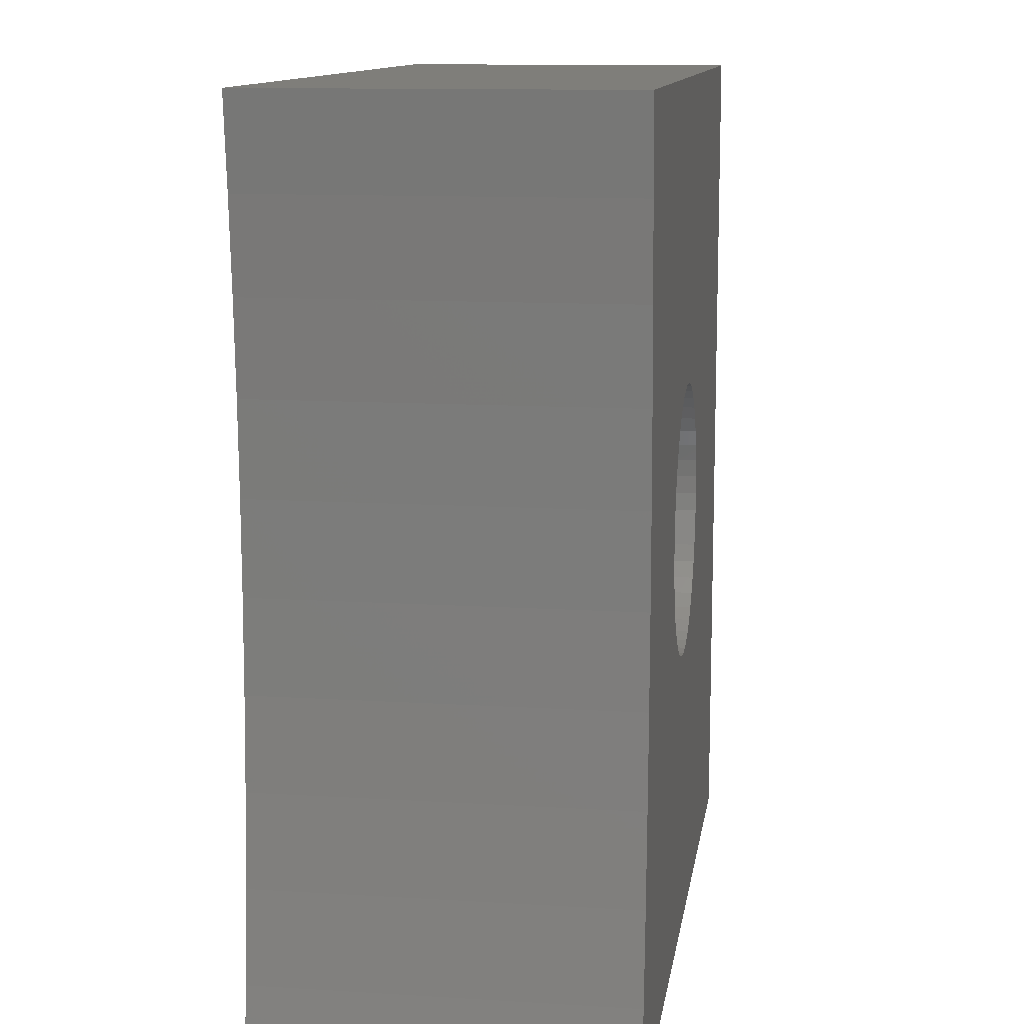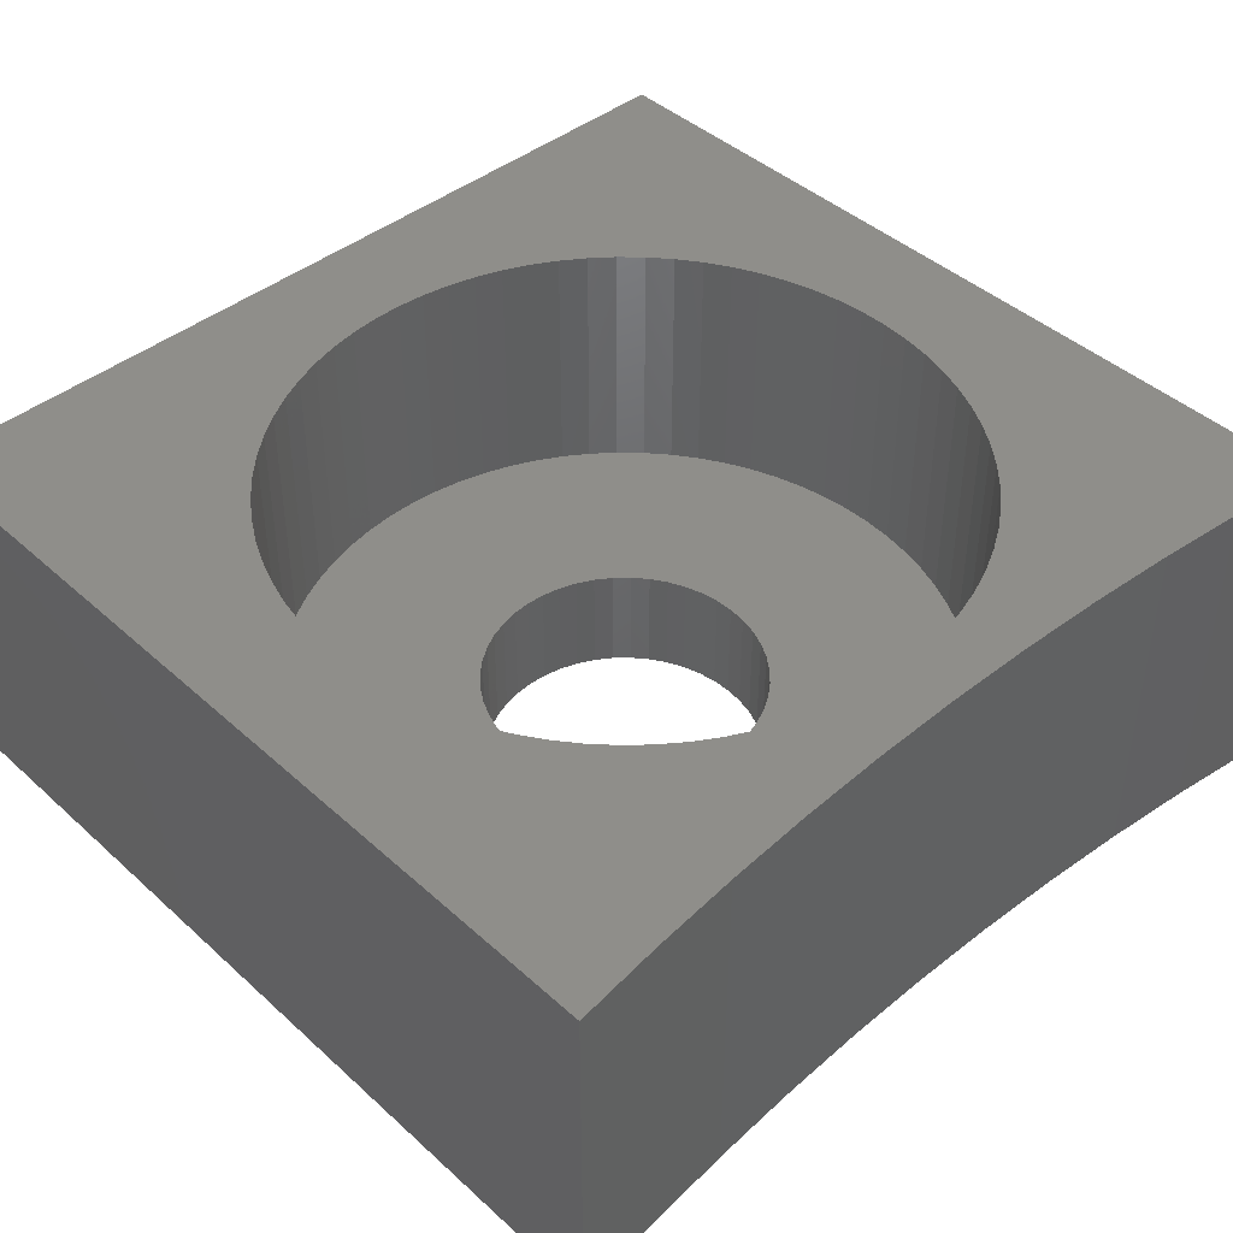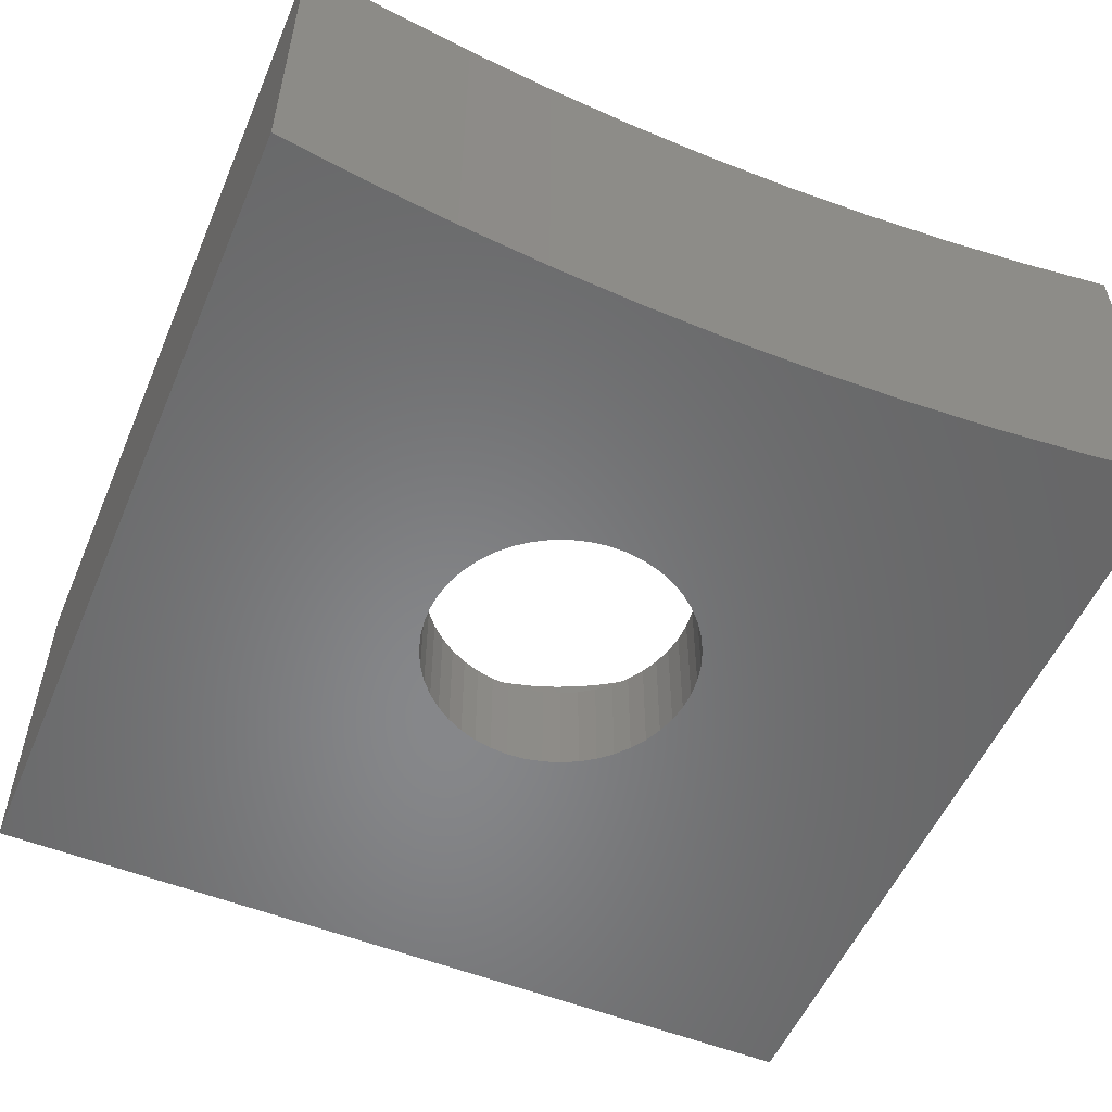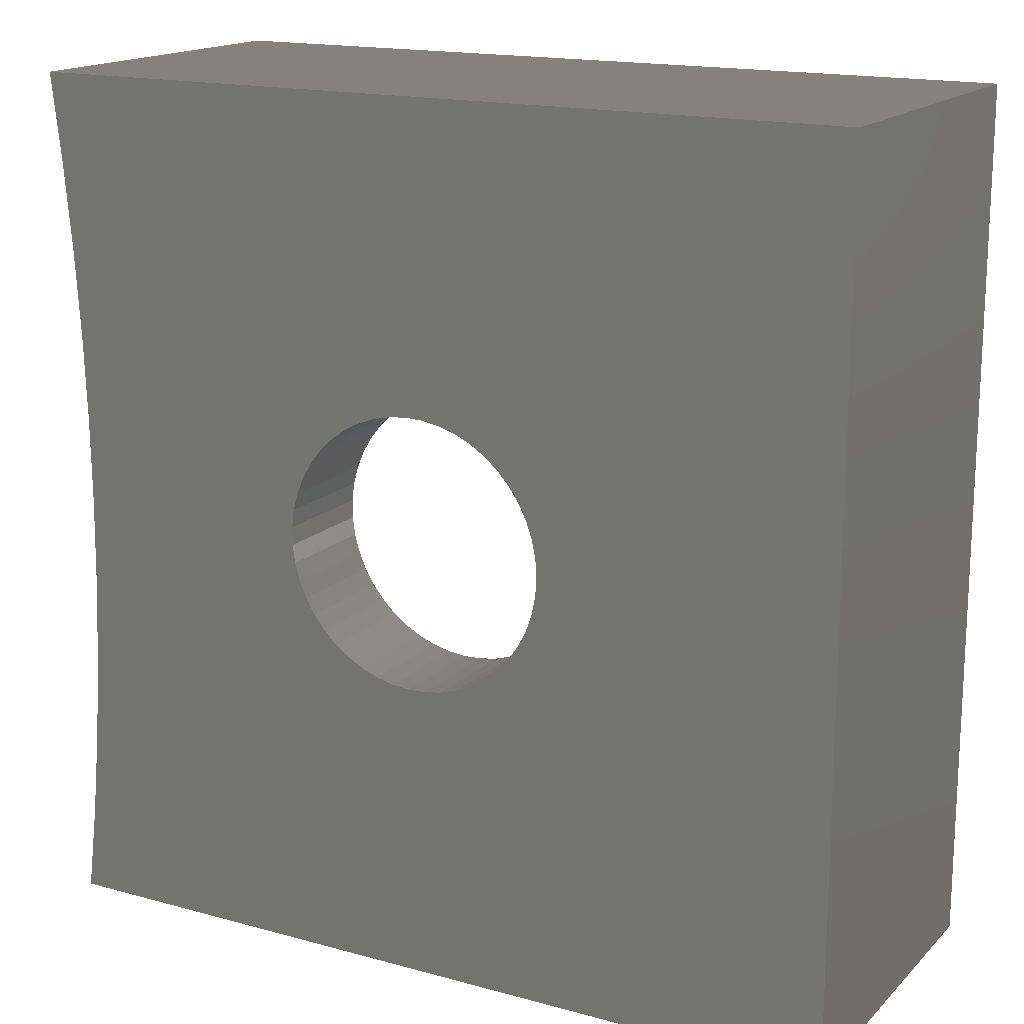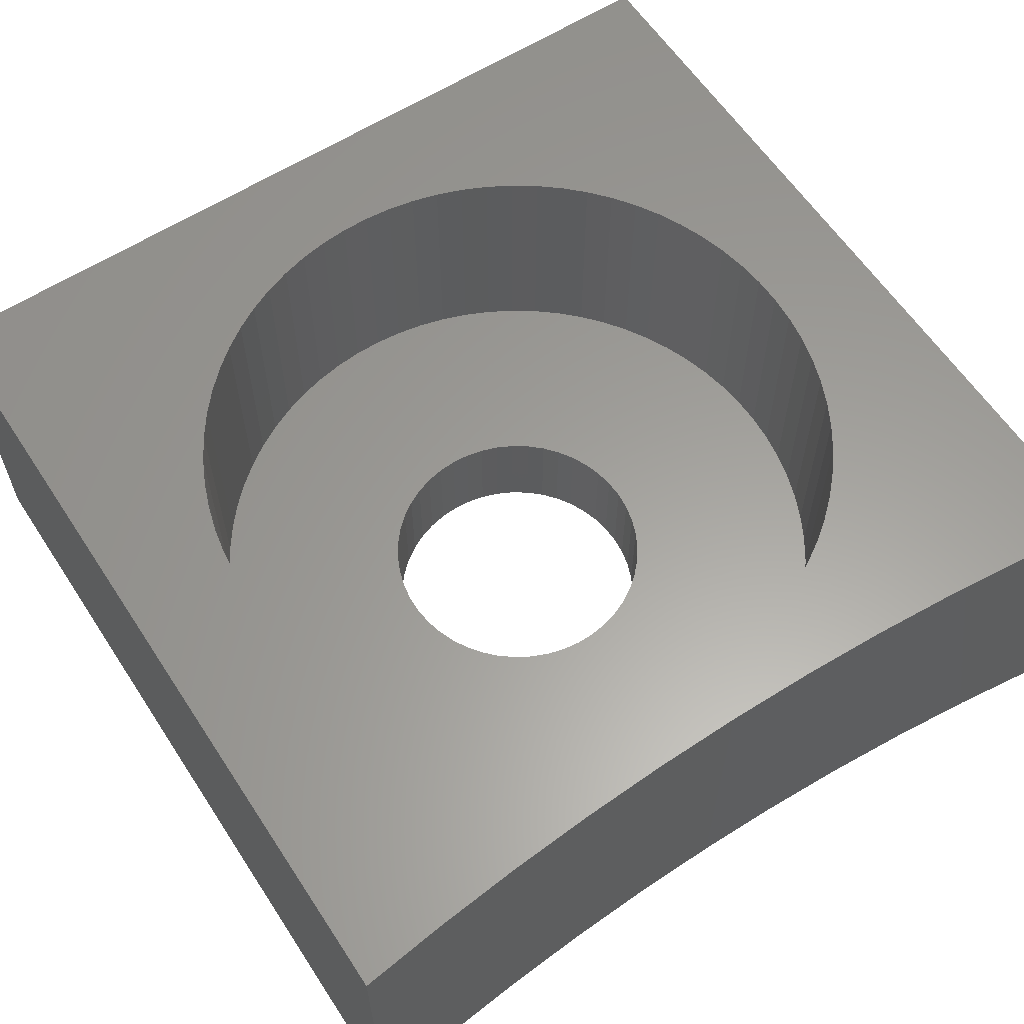
<metadata>
{"format":"stl","ext":"stl","renderer":"f3d","projection":"perspective","resolution":1024,"background":"white","views":[{"elev":11.8,"azim":98.5,"up":"+Y"},{"elev":43.3,"azim":46.7,"up":"+Z"},{"elev":-54.1,"azim":67.0,"up":"+Z"},{"elev":16.6,"azim":-150.9,"up":"+Y"},{"elev":60.8,"azim":56.8,"up":"+Z"}]}
</metadata>
<code>
# stl→obj: 266 verts, 532 faces
v -154.7 113.9 -12.6
v -154.8 113.1 -12.6
v -154.7 113.9 -15.85
v -154.8 113.1 -15.85
v -154.9 112.3 -12.6
v -154.9 112.3 -15.85
v -155 111.5 -12.6
v -155 111.5 -15.85
v -155 110.7 -12.6
v -155 110.7 -15.85
v -155 109.9 -12.6
v -155 109.9 -15.85
v -155 109.1 -12.6
v -155 109.1 -15.85
v -155 108.3 -12.6
v -155 108.3 -15.85
v -154.9 107.5 -12.6
v -154.9 107.5 -15.85
v -154.8 106.7 -12.6
v -154.8 106.7 -15.85
v -154.7 105.9 -12.6
v -154.7 105.9 -15.85
v -158.1 111.1 -15.85
v -158 111 -15.85
v -157.8 110.9 -15.85
v -157.7 110.8 -15.85
v -157.6 110.7 -15.85
v -157.5 110.6 -15.85
v -157.4 110.4 -15.85
v -157.3 110.3 -15.85
v -157.3 110.1 -15.85
v -157.3 110 -15.85
v -157.3 109.8 -15.85
v -157.3 109.6 -15.85
v -157.3 109.5 -15.85
v -157.4 109.3 -15.85
v -157.5 109.2 -15.85
v -157.6 109 -15.85
v -157.7 108.9 -15.85
v -157.8 108.8 -15.85
v -158 108.7 -15.85
v -158.1 108.7 -15.85
v -158.3 108.6 -15.85
v -158.5 108.6 -15.85
v -162.5 105.9 -15.85
v -158.6 108.6 -15.85
v -158.8 108.7 -15.85
v -158.9 108.7 -15.85
v -159.1 108.8 -15.85
v -159.2 108.9 -15.85
v -159.4 109 -15.85
v -159.5 109.1 -15.85
v -159.6 109.2 -15.85
v -159.7 109.4 -15.85
v -159.7 109.5 -15.85
v -159.7 109.7 -15.85
v -159.8 109.9 -15.85
v -162.5 113.9 -15.85
v -159.7 110 -15.85
v -159.7 110.2 -15.85
v -158.5 111.1 -15.85
v -158.3 111.1 -15.85
v -158.6 111.1 -15.85
v -158.8 111.1 -15.85
v -158.9 111 -15.85
v -159.1 111 -15.85
v -159.2 110.9 -15.85
v -159.4 110.8 -15.85
v -159.5 110.7 -15.85
v -159.6 110.5 -15.85
v -159.7 110.4 -15.85
v -162.5 105.9 -12.6
v -159.7 109.7 -14.85
v -159.8 109.9 -14.85
v -159.7 109.5 -14.85
v -159.7 109.4 -14.85
v -159.6 109.2 -14.85
v -159.5 109.1 -14.85
v -159.4 109 -14.85
v -159.2 108.9 -14.85
v -159.1 108.8 -14.85
v -158.9 108.7 -14.85
v -158.8 108.7 -14.85
v -158.6 108.6 -14.85
v -158.5 108.6 -14.85
v -158.3 108.6 -14.85
v -158.1 108.7 -14.85
v -158 108.7 -14.85
v -157.8 108.8 -14.85
v -157.7 108.9 -14.85
v -157.6 109 -14.85
v -157.5 109.2 -14.85
v -157.4 109.3 -14.85
v -157.3 109.5 -14.85
v -157.3 109.6 -14.85
v -157.3 109.8 -14.85
v -157.3 110 -14.85
v -157.3 110.1 -14.85
v -157.3 110.3 -14.85
v -157.4 110.4 -14.85
v -157.5 110.6 -14.85
v -157.6 110.7 -14.85
v -157.7 110.8 -14.85
v -157.8 110.9 -14.85
v -158 111 -14.85
v -158.1 111.1 -14.85
v -158.3 111.1 -14.85
v -158.5 111.1 -14.85
v -158.6 111.1 -14.85
v -158.8 111.1 -14.85
v -158.9 111 -14.85
v -159.1 111 -14.85
v -159.2 110.9 -14.85
v -159.4 110.8 -14.85
v -159.5 110.7 -14.85
v -159.6 110.5 -14.85
v -159.7 110.4 -14.85
v -159.7 110.2 -14.85
v -159.7 110 -14.85
v -155.5 110.1 -12.6
v -155.5 109.9 -14.85
v -155.5 109.9 -12.6
v -155.5 110.1 -14.85
v -155.5 110.4 -12.6
v -155.5 110.4 -14.85
v -155.6 110.6 -12.6
v -155.6 110.6 -14.85
v -155.7 110.9 -12.6
v -155.7 110.9 -14.85
v -155.8 111.1 -12.6
v -155.8 111.1 -14.85
v -155.9 111.4 -12.6
v -155.9 111.4 -14.85
v -156 111.6 -12.6
v -156 111.6 -14.85
v -156.2 111.8 -12.6
v -156.2 111.8 -14.85
v -156.4 112 -12.6
v -156.4 112 -14.85
v -156.5 112.2 -12.6
v -156.5 112.2 -14.85
v -156.7 112.3 -12.6
v -156.7 112.3 -14.85
v -157 112.5 -12.6
v -157 112.5 -14.85
v -157.2 112.6 -12.6
v -157.2 112.6 -14.85
v -157.4 112.7 -12.6
v -157.4 112.7 -14.85
v -157.7 112.8 -12.6
v -157.7 112.8 -14.85
v -157.9 112.8 -12.6
v -157.9 112.8 -14.85
v -158.2 112.9 -12.6
v -158.2 112.9 -14.85
v -158.4 112.9 -12.6
v -158.4 112.9 -14.85
v -158.7 112.9 -12.6
v -158.7 112.9 -14.85
v -159 112.8 -12.6
v -159 112.8 -14.85
v -159.2 112.8 -12.6
v -159.2 112.8 -14.85
v -159.5 112.7 -12.6
v -159.5 112.7 -14.85
v -159.7 112.6 -12.6
v -159.7 112.6 -14.85
v -159.9 112.5 -12.6
v -159.9 112.5 -14.85
v -160.1 112.4 -12.6
v -160.1 112.4 -14.85
v -160.4 112.2 -12.6
v -160.4 112.2 -14.85
v -160.6 112.1 -12.6
v -160.6 112.1 -14.85
v -160.7 111.9 -12.6
v -160.7 111.9 -14.85
v -160.9 111.7 -12.6
v -160.9 111.7 -14.85
v -161 111.5 -12.6
v -161 111.5 -14.85
v -161.2 111.2 -12.6
v -161.2 111.2 -14.85
v -161.3 111 -12.6
v -161.3 111 -14.85
v -161.4 110.8 -12.6
v -161.4 110.8 -14.85
v -161.4 110.5 -12.6
v -161.4 110.5 -14.85
v -161.5 110.3 -12.6
v -161.5 110.3 -14.85
v -161.5 110 -12.6
v -161.5 110 -14.85
v -161.5 109.7 -12.6
v -161.5 109.7 -14.85
v -161.5 109.5 -12.6
v -161.5 109.5 -14.85
v -161.4 109.2 -12.6
v -161.4 109.2 -14.85
v -161.4 109 -12.6
v -161.4 109 -14.85
v -161.3 108.7 -12.6
v -161.3 108.7 -14.85
v -161.2 108.5 -12.6
v -161.2 108.5 -14.85
v -161 108.3 -12.6
v -161 108.3 -14.85
v -160.9 108.1 -12.6
v -160.9 108.1 -14.85
v -160.7 107.9 -12.6
v -160.7 107.9 -14.85
v -160.6 107.7 -12.6
v -160.6 107.7 -14.85
v -160.4 107.5 -12.6
v -160.4 107.5 -14.85
v -160.1 107.4 -12.6
v -160.1 107.4 -14.85
v -159.9 107.2 -12.6
v -159.9 107.2 -14.85
v -159.7 107.1 -12.6
v -159.7 107.1 -14.85
v -159.5 107 -12.6
v -159.5 107 -14.85
v -159.2 107 -12.6
v -159.2 107 -14.85
v -159 106.9 -12.6
v -159 106.9 -14.85
v -158.7 106.9 -12.6
v -158.7 106.9 -14.85
v -158.4 106.9 -12.6
v -158.4 106.9 -14.85
v -158.2 106.9 -12.6
v -158.2 106.9 -14.85
v -157.9 106.9 -12.6
v -157.9 106.9 -14.85
v -157.7 107 -12.6
v -157.7 107 -14.85
v -157.4 107.1 -12.6
v -157.4 107.1 -14.85
v -157.2 107.2 -12.6
v -157.2 107.2 -14.85
v -157 107.3 -12.6
v -157 107.3 -14.85
v -156.7 107.4 -12.6
v -156.7 107.4 -14.85
v -156.5 107.6 -12.6
v -156.5 107.6 -14.85
v -156.4 107.8 -12.6
v -156.4 107.8 -14.85
v -156.2 108 -12.6
v -156.2 108 -14.85
v -156 108.2 -12.6
v -156 108.2 -14.85
v -155.9 108.4 -12.6
v -155.9 108.4 -14.85
v -155.8 108.6 -12.6
v -155.8 108.6 -14.85
v -155.7 108.9 -12.6
v -155.7 108.9 -14.85
v -155.6 109.1 -12.6
v -155.6 109.1 -14.85
v -155.5 109.4 -12.6
v -155.5 109.4 -14.85
v -155.5 109.6 -12.6
v -155.5 109.6 -14.85
v -162.5 113.9 -12.6
f 1 2 3
f 3 2 4
f 4 2 5
f 6 5 7
f 8 7 9
f 10 9 11
f 12 11 13
f 14 13 15
f 16 15 17
f 18 17 19
f 20 19 21
f 22 20 21
f 4 5 6
f 6 7 8
f 8 9 10
f 10 11 12
f 12 13 14
f 14 15 16
f 16 17 18
f 18 19 20
f 4 23 3
f 4 24 23
f 4 6 24
f 24 6 25
f 25 6 26
f 26 6 27
f 27 6 8
f 28 8 29
f 28 27 8
f 8 10 29
f 29 10 30
f 30 10 31
f 31 10 12
f 32 12 33
f 32 31 12
f 33 12 34
f 34 12 14
f 35 14 36
f 35 34 14
f 14 16 36
f 36 16 37
f 37 16 38
f 38 16 18
f 39 18 40
f 39 38 18
f 40 18 41
f 41 18 20
f 42 20 22
f 43 22 44
f 43 42 22
f 41 20 42
f 22 45 44
f 44 45 46
f 46 45 47
f 47 45 48
f 48 45 49
f 49 45 50
f 50 45 51
f 51 45 52
f 52 45 53
f 53 45 54
f 54 45 55
f 55 45 56
f 56 45 57
f 57 45 58
f 59 58 60
f 59 57 58
f 3 61 58
f 3 62 61
f 3 23 62
f 61 63 58
f 58 63 64
f 65 58 64
f 65 66 58
f 58 66 67
f 68 58 67
f 68 69 58
f 58 69 70
f 71 58 70
f 71 60 58
f 21 72 22
f 22 72 45
f 73 56 74
f 73 55 56
f 73 75 55
f 55 75 54
f 54 75 76
f 53 76 77
f 52 77 78
f 51 78 79
f 50 79 80
f 49 80 81
f 48 81 82
f 47 82 83
f 46 83 84
f 44 84 85
f 43 85 86
f 42 86 87
f 41 87 88
f 40 88 89
f 39 89 90
f 38 90 91
f 37 91 92
f 36 92 93
f 35 93 94
f 34 94 95
f 33 95 96
f 32 96 97
f 31 97 98
f 30 98 99
f 29 99 100
f 28 100 101
f 27 101 102
f 26 102 103
f 25 103 104
f 24 104 105
f 23 105 106
f 62 106 107
f 61 107 108
f 63 108 109
f 64 109 110
f 65 110 111
f 66 111 112
f 67 112 113
f 68 113 114
f 69 114 115
f 70 115 116
f 71 116 117
f 60 117 118
f 59 118 119
f 57 119 74
f 56 57 74
f 54 76 53
f 53 77 52
f 52 78 51
f 51 79 50
f 50 80 49
f 49 81 48
f 48 82 47
f 47 83 46
f 46 84 44
f 44 85 43
f 43 86 42
f 42 87 41
f 41 88 40
f 40 89 39
f 39 90 38
f 38 91 37
f 37 92 36
f 36 93 35
f 35 94 34
f 34 95 33
f 33 96 32
f 32 97 31
f 31 98 30
f 30 99 29
f 29 100 28
f 28 101 27
f 27 102 26
f 26 103 25
f 25 104 24
f 24 105 23
f 23 106 62
f 62 107 61
f 61 108 63
f 63 109 64
f 64 110 65
f 65 111 66
f 66 112 67
f 67 113 68
f 68 114 69
f 69 115 70
f 70 116 71
f 71 117 60
f 60 118 59
f 59 119 57
f 120 121 122
f 120 123 121
f 120 124 123
f 123 124 125
f 125 124 126
f 127 126 128
f 129 128 130
f 131 130 132
f 133 132 134
f 135 134 136
f 137 136 138
f 139 138 140
f 141 140 142
f 143 142 144
f 145 144 146
f 147 146 148
f 149 148 150
f 151 150 152
f 153 152 154
f 155 154 156
f 157 156 158
f 159 158 160
f 161 160 162
f 163 162 164
f 165 164 166
f 167 166 168
f 169 168 170
f 171 170 172
f 173 172 174
f 175 174 176
f 177 176 178
f 179 178 180
f 181 180 182
f 183 182 184
f 185 184 186
f 187 186 188
f 189 188 190
f 191 190 192
f 193 192 194
f 195 194 196
f 197 196 198
f 199 198 200
f 201 200 202
f 203 202 204
f 205 204 206
f 207 206 208
f 209 208 210
f 211 210 212
f 213 212 214
f 215 214 216
f 217 216 218
f 219 218 220
f 221 220 222
f 223 222 224
f 225 224 226
f 227 226 228
f 229 228 230
f 231 230 232
f 233 232 234
f 235 234 236
f 237 236 238
f 239 238 240
f 241 240 242
f 243 242 244
f 245 244 246
f 247 246 248
f 249 248 250
f 251 250 252
f 253 252 254
f 255 254 256
f 257 256 258
f 259 258 260
f 261 260 262
f 263 262 264
f 265 264 122
f 121 265 122
f 125 126 127
f 127 128 129
f 129 130 131
f 131 132 133
f 133 134 135
f 135 136 137
f 137 138 139
f 139 140 141
f 141 142 143
f 143 144 145
f 145 146 147
f 147 148 149
f 149 150 151
f 151 152 153
f 153 154 155
f 155 156 157
f 157 158 159
f 159 160 161
f 161 162 163
f 163 164 165
f 165 166 167
f 167 168 169
f 169 170 171
f 171 172 173
f 173 174 175
f 175 176 177
f 177 178 179
f 179 180 181
f 181 182 183
f 183 184 185
f 185 186 187
f 187 188 189
f 189 190 191
f 191 192 193
f 193 194 195
f 195 196 197
f 197 198 199
f 199 200 201
f 201 202 203
f 203 204 205
f 205 206 207
f 207 208 209
f 209 210 211
f 211 212 213
f 213 214 215
f 215 216 217
f 217 218 219
f 219 220 221
f 221 222 223
f 223 224 225
f 225 226 227
f 227 228 229
f 229 230 231
f 231 232 233
f 233 234 235
f 235 236 237
f 237 238 239
f 239 240 241
f 241 242 243
f 243 244 245
f 245 246 247
f 247 248 249
f 249 250 251
f 251 252 253
f 253 254 255
f 255 256 257
f 257 258 259
f 259 260 261
f 261 262 263
f 263 264 265
f 119 193 74
f 119 191 193
f 119 189 191
f 119 118 189
f 189 118 187
f 187 118 117
f 185 117 183
f 185 187 117
f 117 116 183
f 183 116 181
f 181 116 115
f 179 115 177
f 179 181 115
f 115 114 177
f 177 114 175
f 175 114 173
f 173 114 113
f 171 113 112
f 169 112 167
f 169 171 112
f 173 113 171
f 112 111 167
f 167 111 165
f 165 111 110
f 163 110 161
f 163 165 110
f 110 109 161
f 161 109 159
f 159 109 108
f 157 108 155
f 157 159 108
f 108 107 155
f 155 107 153
f 153 107 106
f 151 106 149
f 151 153 106
f 106 105 149
f 149 105 147
f 147 105 145
f 145 105 104
f 143 104 103
f 141 103 139
f 141 143 103
f 145 104 143
f 103 102 139
f 139 102 137
f 137 102 101
f 135 101 133
f 135 137 101
f 101 100 133
f 133 100 131
f 131 100 99
f 129 99 127
f 129 131 99
f 99 98 127
f 127 98 125
f 125 98 97
f 123 97 121
f 123 125 97
f 97 96 121
f 121 96 265
f 265 96 263
f 263 96 95
f 261 95 94
f 259 94 257
f 259 261 94
f 263 95 261
f 94 93 257
f 257 93 255
f 255 93 92
f 253 92 251
f 253 255 92
f 92 91 251
f 251 91 249
f 249 91 90
f 247 90 245
f 247 249 90
f 90 89 245
f 245 89 243
f 243 89 88
f 241 88 239
f 241 243 88
f 88 87 239
f 239 87 237
f 237 87 235
f 235 87 86
f 233 86 85
f 231 85 229
f 231 233 85
f 235 86 233
f 85 84 229
f 229 84 227
f 227 84 83
f 225 83 223
f 225 227 83
f 83 82 223
f 223 82 221
f 221 82 81
f 219 81 217
f 219 221 81
f 81 80 217
f 217 80 215
f 215 80 79
f 213 79 211
f 213 215 79
f 79 78 211
f 211 78 209
f 209 78 207
f 207 78 77
f 205 77 76
f 203 76 201
f 203 205 76
f 207 77 205
f 76 75 201
f 201 75 199
f 199 75 73
f 197 73 195
f 197 199 73
f 73 74 195
f 195 74 193
f 19 242 21
f 19 244 242
f 19 246 244
f 19 248 246
f 19 17 248
f 248 17 250
f 250 17 252
f 252 17 15
f 254 15 256
f 254 252 15
f 256 15 258
f 258 15 13
f 260 13 262
f 260 258 13
f 262 13 264
f 264 13 11
f 122 11 120
f 122 264 11
f 11 9 120
f 120 9 124
f 124 9 126
f 126 9 128
f 128 9 7
f 130 7 132
f 130 128 7
f 132 7 134
f 134 7 5
f 136 5 138
f 136 134 5
f 5 2 138
f 138 2 140
f 140 2 142
f 142 2 144
f 144 2 1
f 146 1 148
f 146 144 1
f 266 156 1
f 266 158 156
f 266 160 158
f 266 162 160
f 266 164 162
f 266 166 164
f 266 168 166
f 266 170 168
f 266 172 170
f 266 174 172
f 266 176 174
f 266 178 176
f 266 180 178
f 266 182 180
f 266 184 182
f 266 186 184
f 266 188 186
f 266 190 188
f 266 192 190
f 266 194 192
f 266 72 194
f 194 72 196
f 196 72 198
f 198 72 200
f 200 72 202
f 202 72 204
f 204 72 206
f 206 72 208
f 208 72 210
f 210 72 212
f 212 72 214
f 214 72 216
f 216 72 218
f 218 72 220
f 220 72 222
f 222 72 224
f 224 72 226
f 226 72 228
f 228 72 230
f 230 72 21
f 232 21 234
f 232 230 21
f 242 240 21
f 21 240 238
f 236 21 238
f 236 234 21
f 156 154 1
f 1 154 152
f 150 1 152
f 150 148 1
f 3 58 1
f 1 58 266
f 72 266 45
f 45 266 58

</code>
